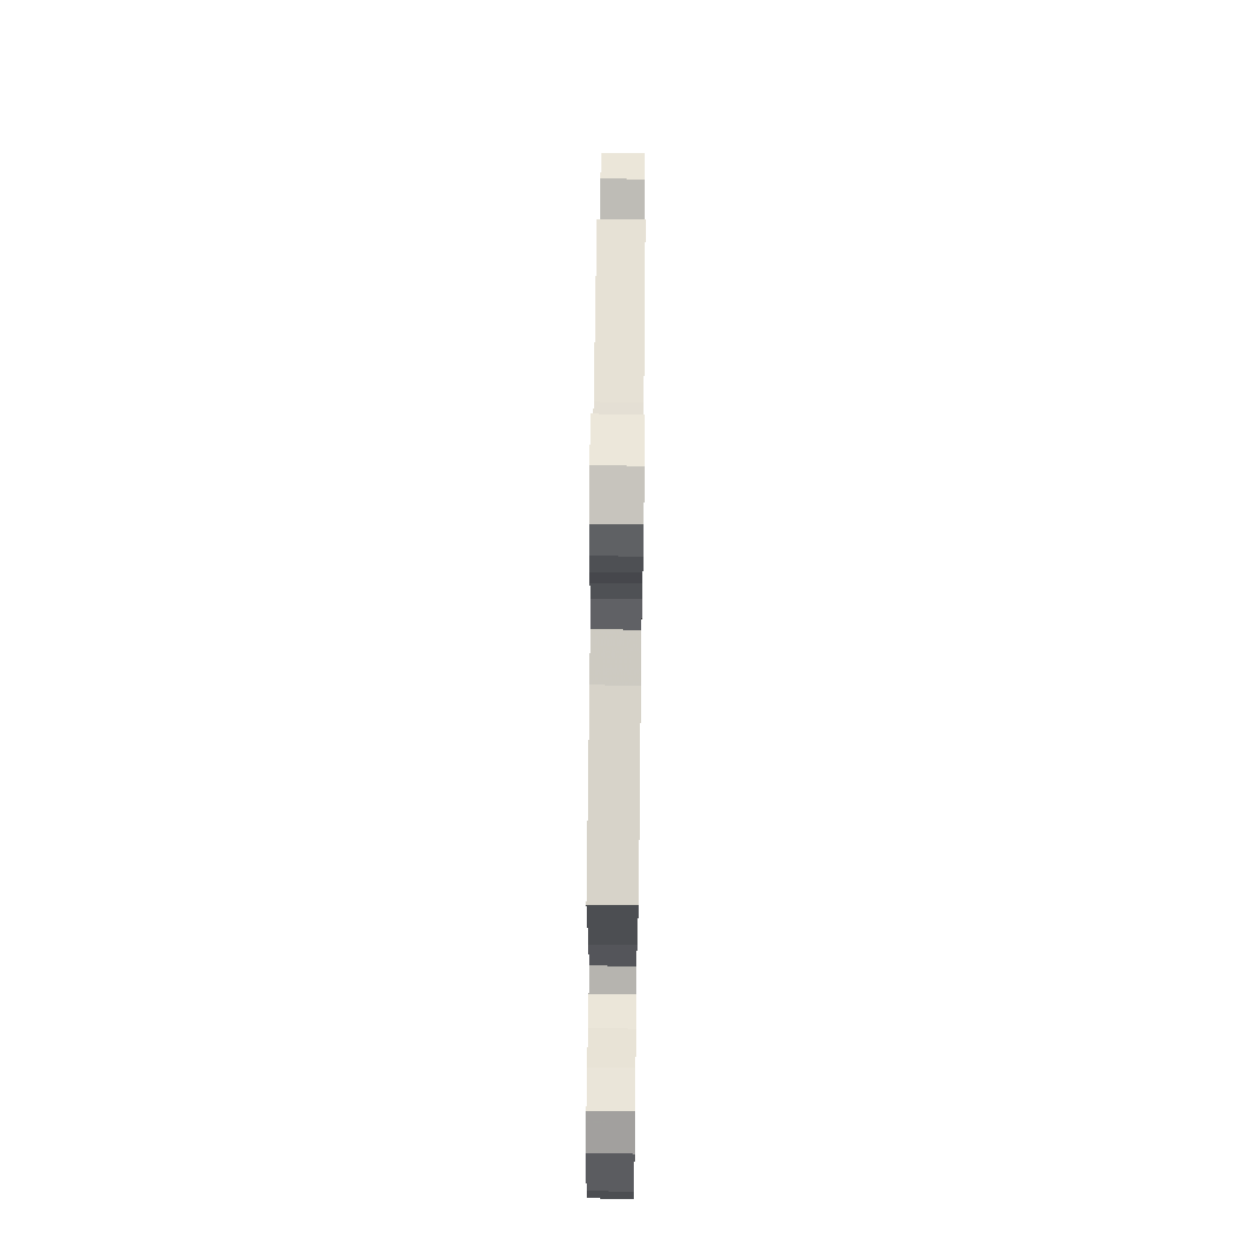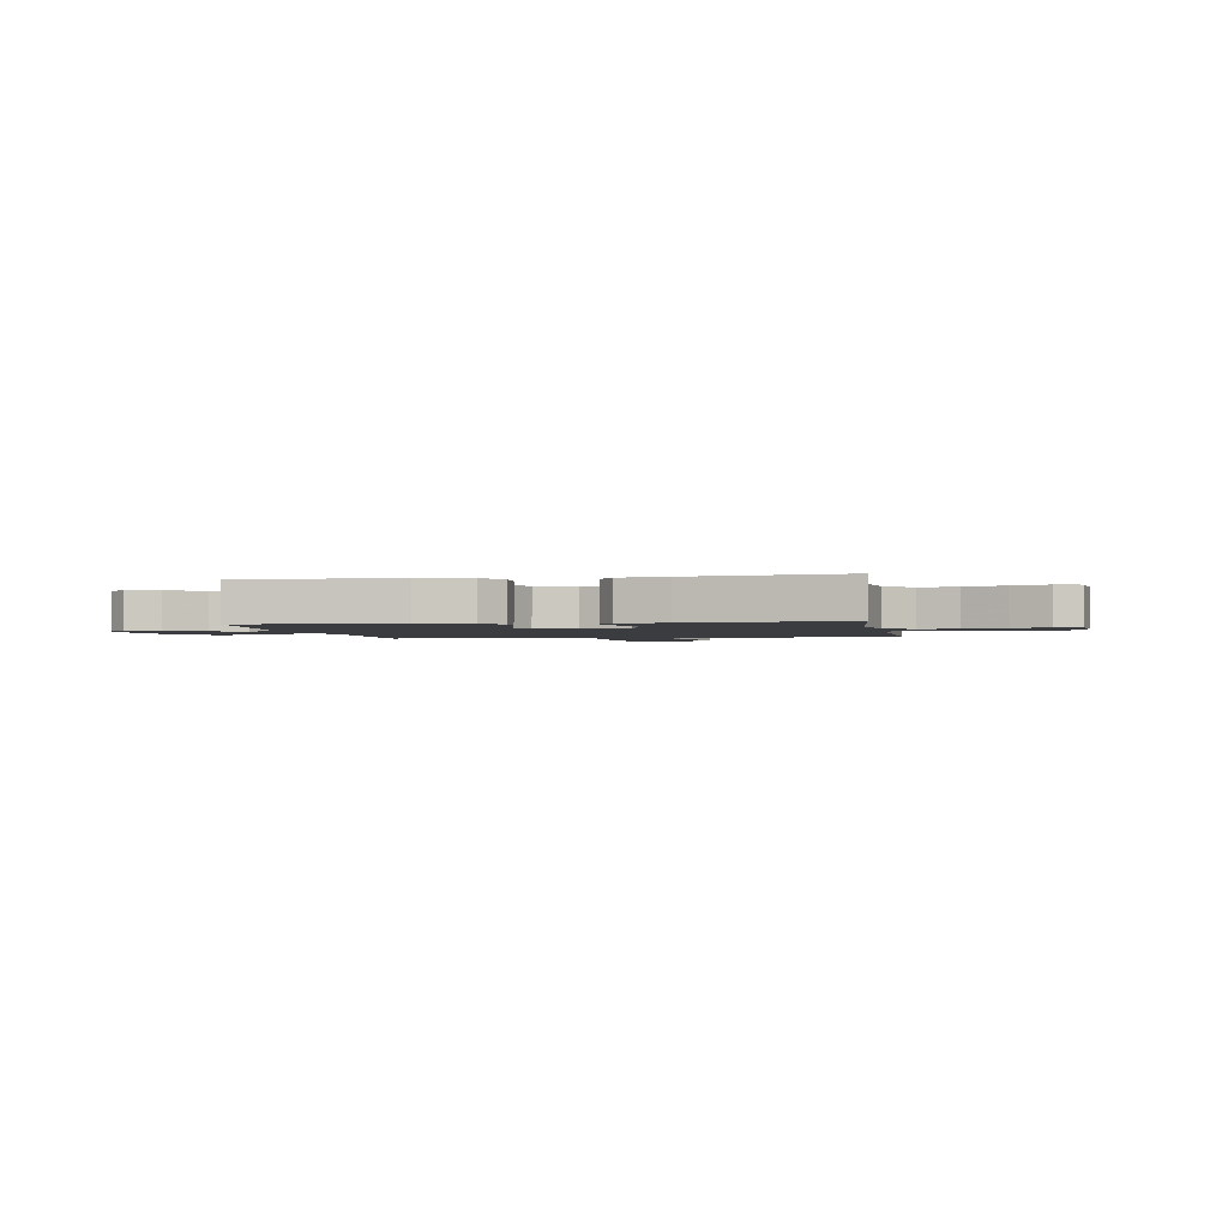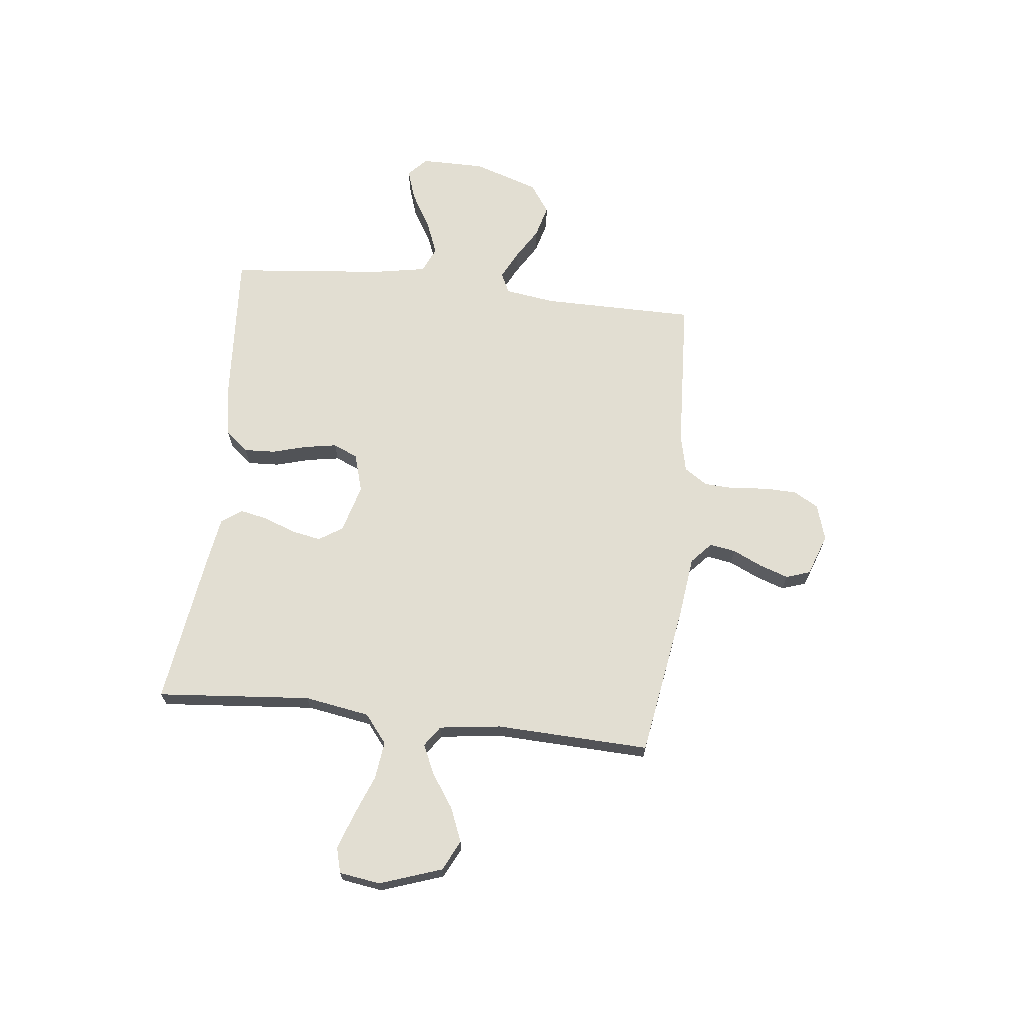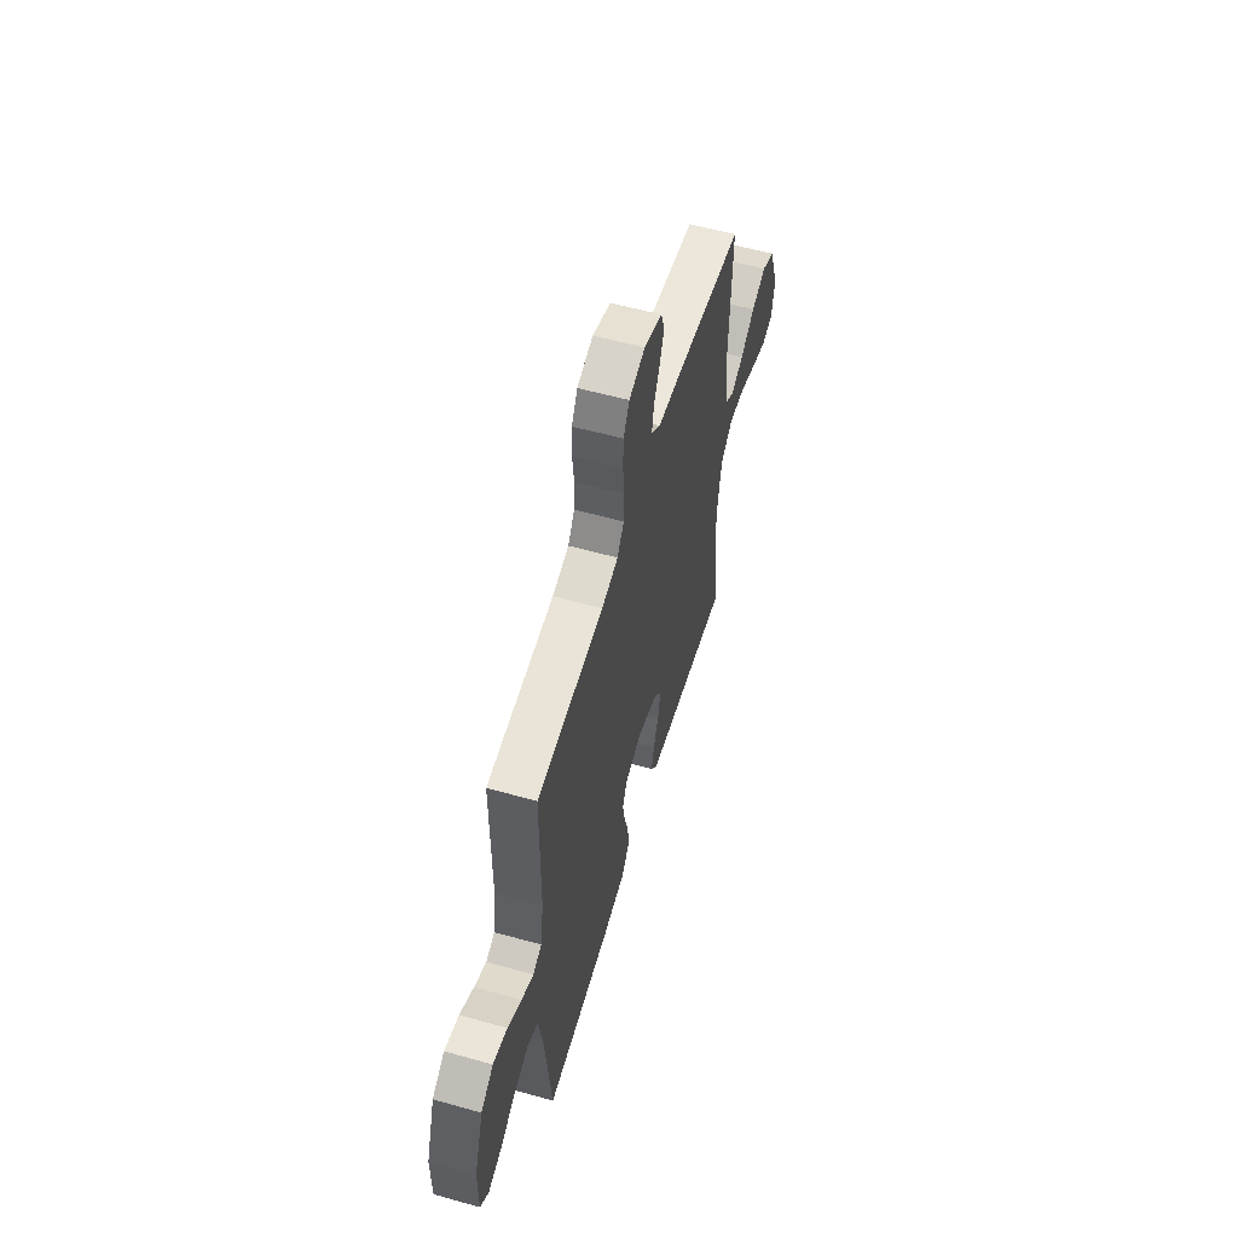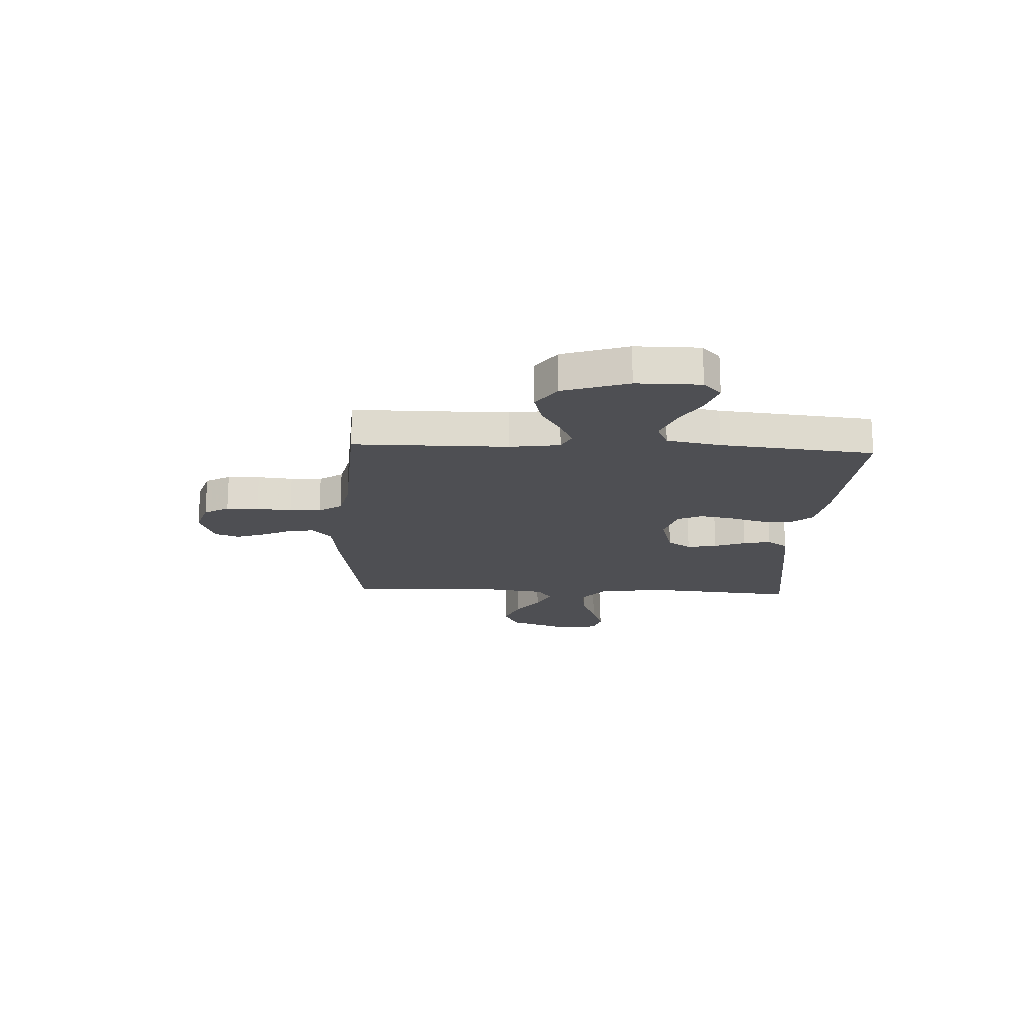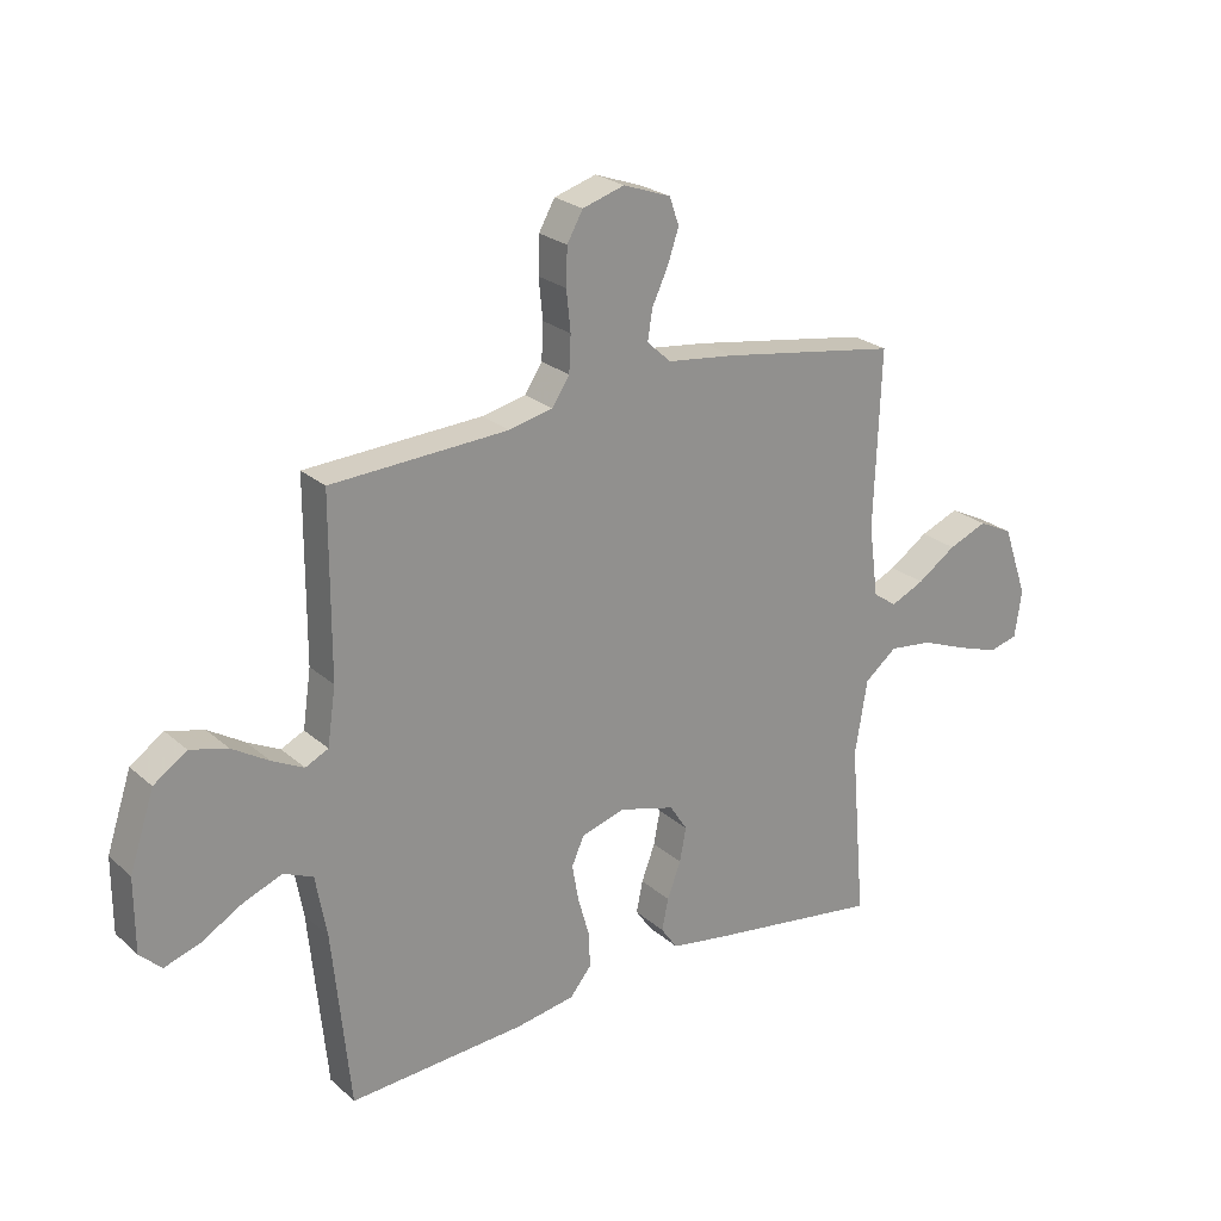
<metadata>
{"format":"obj","ext":"obj","renderer":"f3d","projection":"perspective","resolution":1024,"background":"white","views":[{"elev":73.2,"azim":90.7,"up":"+Z"},{"elev":-1.9,"azim":-170.0,"up":"+Y"},{"elev":67.8,"azim":-83.5,"up":"+Y"},{"elev":57.5,"azim":106.2,"up":"+Z"},{"elev":-18.2,"azim":87.2,"up":"+Y"},{"elev":24.2,"azim":144.5,"up":"+Z"}]}
</metadata>
<code>
v -0.5 0.07 0.5
v -0.2 0.07 0.548
v -0.084 0.07 0.562
v -0.043 0.07 0.599
v -0.051 0.07 0.65
v -0.078 0.07 0.708
v -0.097 0.07 0.764
v -0.081 0.07 0.811
v 0 0.07 0.84
v 0.071 0.07 0.818
v 0.098 0.07 0.77
v 0.1 0.07 0.707
v 0.093 0.07 0.639
v 0.096 0.07 0.578
v 0.126 0.07 0.533
v 0.2 0.07 0.516
v 0.5 0.07 0.5
v 0.501 0.07 0.2
v 0.515 0.07 0.103
v 0.554 0.07 0.084
v 0.608 0.07 0.111
v 0.67 0.07 0.149
v 0.734 0.07 0.166
v 0.79 0.07 0.127
v 0.832 0.07 0
v 0.832 0.07 -0.125
v 0.795 0.07 -0.16
v 0.735 0.07 -0.14
v 0.665 0.07 -0.099
v 0.599 0.07 -0.073
v 0.549 0.07 -0.095
v 0.53 0.07 -0.2
v 0.5 0.07 -0.5
v 0.2 0.07 -0.48
v 0.1 0.07 -0.463
v 0.063 0.07 -0.418
v 0.066 0.07 -0.357
v 0.085 0.07 -0.29
v 0.096 0.07 -0.227
v 0.075 0.07 -0.179
v 0 0.07 -0.157
v -0.094 0.07 -0.183
v -0.124 0.07 -0.229
v -0.113 0.07 -0.287
v -0.09 0.07 -0.348
v -0.079 0.07 -0.402
v -0.107 0.07 -0.442
v -0.2 0.07 -0.457
v -0.5 0.07 -0.5
v -0.474 0.07 -0.2
v -0.495 0.07 -0.073
v -0.55 0.07 -0.029
v -0.624 0.07 -0.038
v -0.703 0.07 -0.069
v -0.774 0.07 -0.093
v -0.823 0.07 -0.08
v -0.835 0.07 0
v -0.793 0.07 0.121
v -0.734 0.07 0.15
v -0.668 0.07 0.123
v -0.602 0.07 0.078
v -0.545 0.07 0.052
v -0.505 0.07 0.08
v -0.489 0.07 0.2
v -0.5 0 0.5
v -0.2 0 0.548
v -0.084 0 0.562
v -0.043 0 0.599
v -0.051 0 0.65
v -0.078 0 0.708
v -0.097 0 0.764
v -0.081 0 0.811
v 0 0 0.84
v 0.071 0 0.818
v 0.098 0 0.77
v 0.1 0 0.707
v 0.093 0 0.639
v 0.096 0 0.578
v 0.126 0 0.533
v 0.2 0 0.516
v 0.5 0 0.5
v 0.501 0 0.2
v 0.515 0 0.103
v 0.554 0 0.084
v 0.608 0 0.111
v 0.67 0 0.149
v 0.734 0 0.166
v 0.79 0 0.127
v 0.832 0 0
v 0.832 0 -0.125
v 0.795 0 -0.16
v 0.735 0 -0.14
v 0.665 0 -0.099
v 0.599 0 -0.073
v 0.549 0 -0.095
v 0.53 0 -0.2
v 0.5 0 -0.5
v 0.2 0 -0.48
v 0.1 0 -0.463
v 0.063 0 -0.418
v 0.066 0 -0.357
v 0.085 0 -0.29
v 0.096 0 -0.227
v 0.075 0 -0.179
v 0 0 -0.157
v -0.094 0 -0.183
v -0.124 0 -0.229
v -0.113 0 -0.287
v -0.09 0 -0.348
v -0.079 0 -0.402
v -0.107 0 -0.442
v -0.2 0 -0.457
v -0.5 0 -0.5
v -0.474 0 -0.2
v -0.495 0 -0.073
v -0.55 0 -0.029
v -0.624 0 -0.038
v -0.703 0 -0.069
v -0.774 0 -0.093
v -0.823 0 -0.08
v -0.835 0 0
v -0.793 0 0.121
v -0.734 0 0.15
v -0.668 0 0.123
v -0.602 0 0.078
v -0.545 0 0.052
v -0.505 0 0.08
v -0.489 0 0.2
f 59 60 61
f 58 59 61
f 57 58 61
f 56 57 61
f 55 56 61
f 54 55 61
f 53 54 61
f 52 53 61 62
f 51 52 62 63
f 48 49 50
f 47 48 50
f 46 47 50
f 45 46 50
f 44 45 50
f 51 63 64
f 50 51 64
f 44 50 64
f 43 44 64
f 36 37 38
f 35 36 38
f 34 35 38
f 33 34 38
f 32 33 38
f 31 32 38 39
f 30 31 39 40
f 27 28 29
f 26 27 29
f 25 26 29
f 24 25 29
f 23 24 29
f 22 23 29
f 21 22 29
f 20 21 29 30
f 30 40 41
f 20 30 41
f 19 20 41
f 16 17 18
f 19 41 42
f 18 19 42
f 16 18 42
f 15 16 42
f 11 12 13
f 10 11 13
f 9 10 13
f 8 9 13
f 7 8 13
f 6 7 13
f 5 6 13
f 4 5 13 14
f 1 2 3
f 64 1 3
f 43 64 3
f 42 43 3
f 15 42 3
f 14 15 3
f 3 4 14
f 125 124 123
f 125 123 122
f 125 122 121
f 125 121 120
f 125 120 119
f 125 119 118
f 125 118 117
f 126 125 117 116
f 127 126 116 115
f 114 113 112
f 114 112 111
f 114 111 110
f 114 110 109
f 114 109 108
f 128 127 115
f 128 115 114
f 128 114 108
f 128 108 107
f 102 101 100
f 102 100 99
f 102 99 98
f 102 98 97
f 102 97 96
f 103 102 96 95
f 104 103 95 94
f 93 92 91
f 93 91 90
f 93 90 89
f 93 89 88
f 93 88 87
f 93 87 86
f 93 86 85
f 94 93 85 84
f 105 104 94
f 105 94 84
f 105 84 83
f 82 81 80
f 106 105 83
f 106 83 82
f 106 82 80
f 106 80 79
f 77 76 75
f 77 75 74
f 77 74 73
f 77 73 72
f 77 72 71
f 77 71 70
f 77 70 69
f 78 77 69 68
f 67 66 65
f 67 65 128
f 67 128 107
f 67 107 106
f 67 106 79
f 67 79 78
f 78 68 67
f 1 65 66 2
f 2 66 67 3
f 3 67 68 4
f 4 68 69 5
f 5 69 70 6
f 6 70 71 7
f 7 71 72 8
f 8 72 73 9
f 9 73 74 10
f 10 74 75 11
f 11 75 76 12
f 12 76 77 13
f 13 77 78 14
f 14 78 79 15
f 15 79 80 16
f 16 80 81 17
f 17 81 82 18
f 18 82 83 19
f 19 83 84 20
f 20 84 85 21
f 21 85 86 22
f 22 86 87 23
f 23 87 88 24
f 24 88 89 25
f 25 89 90 26
f 26 90 91 27
f 27 91 92 28
f 28 92 93 29
f 29 93 94 30
f 30 94 95 31
f 31 95 96 32
f 32 96 97 33
f 33 97 98 34
f 34 98 99 35
f 35 99 100 36
f 36 100 101 37
f 37 101 102 38
f 38 102 103 39
f 39 103 104 40
f 40 104 105 41
f 41 105 106 42
f 42 106 107 43
f 43 107 108 44
f 44 108 109 45
f 45 109 110 46
f 46 110 111 47
f 47 111 112 48
f 48 112 113 49
f 49 113 114 50
f 50 114 115 51
f 51 115 116 52
f 52 116 117 53
f 53 117 118 54
f 54 118 119 55
f 55 119 120 56
f 56 120 121 57
f 57 121 122 58
f 58 122 123 59
f 59 123 124 60
f 60 124 125 61
f 61 125 126 62
f 62 126 127 63
f 63 127 128 64
f 64 128 65 1

</code>
